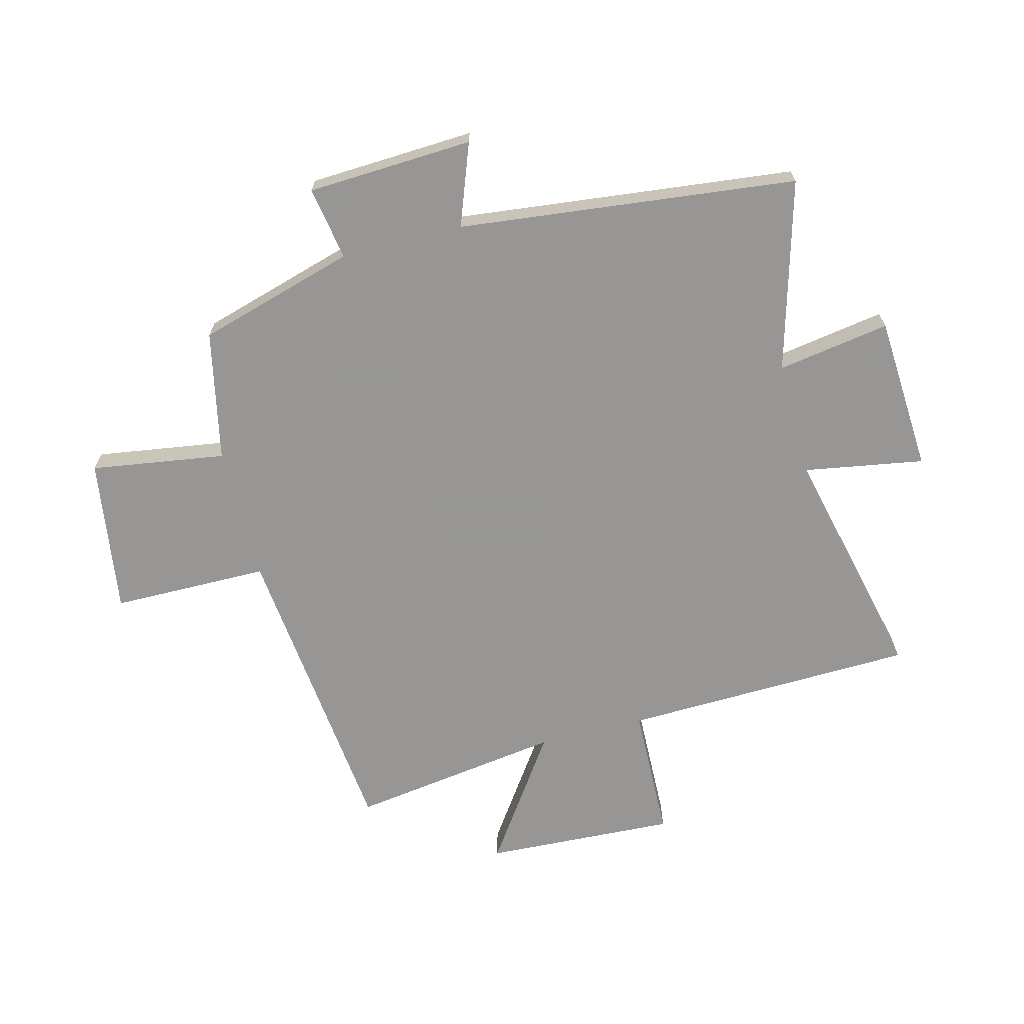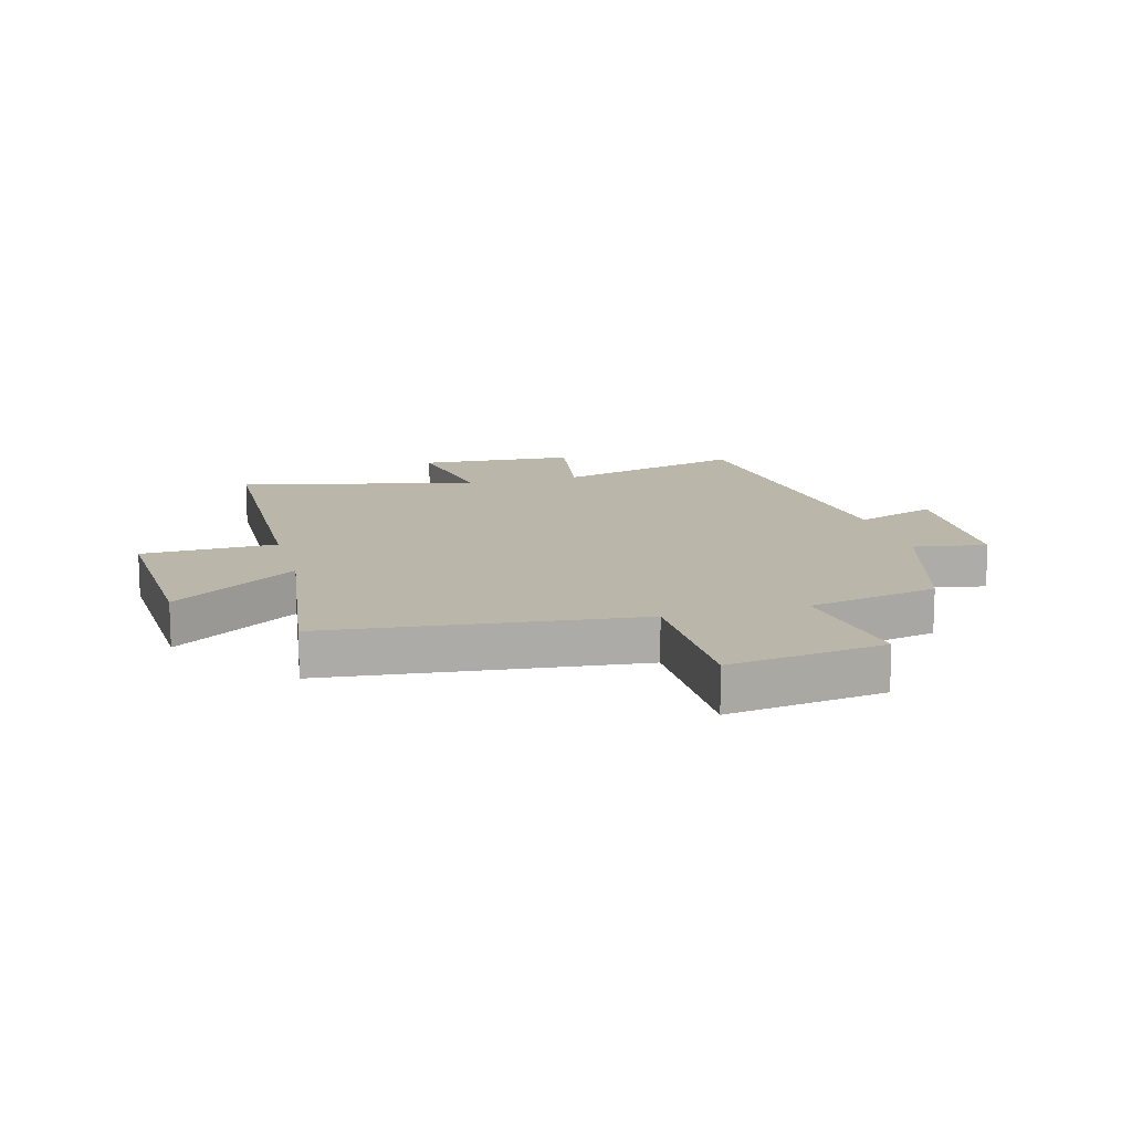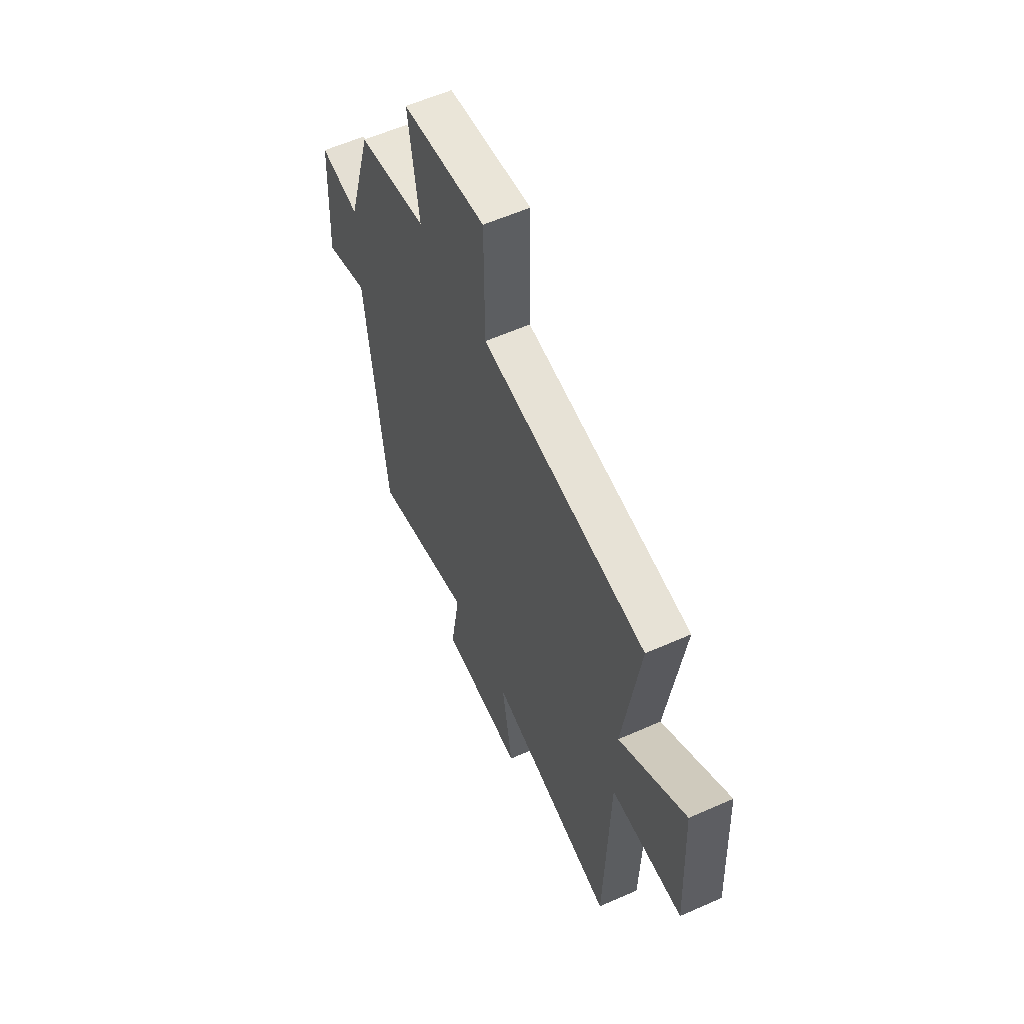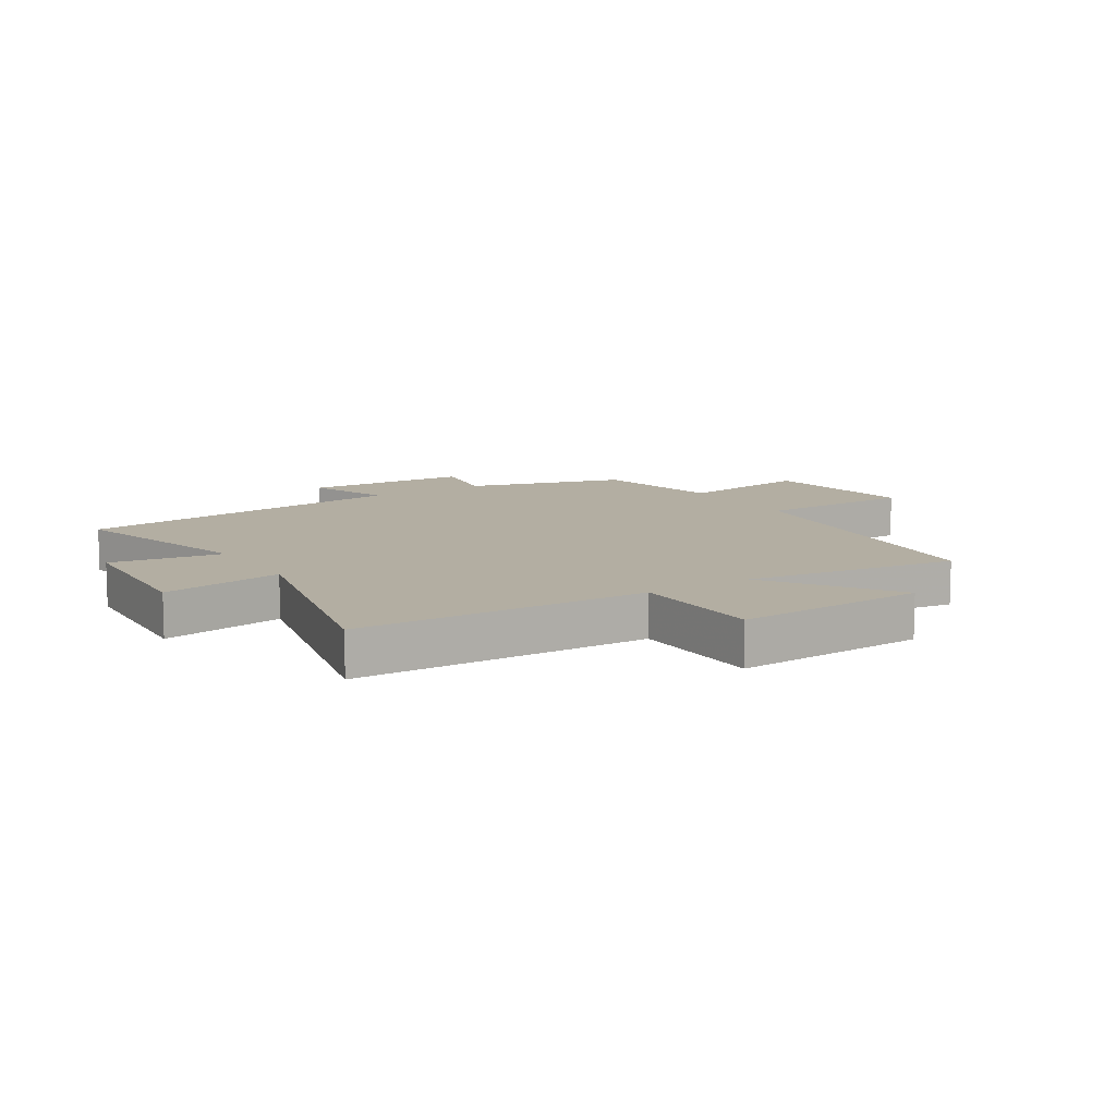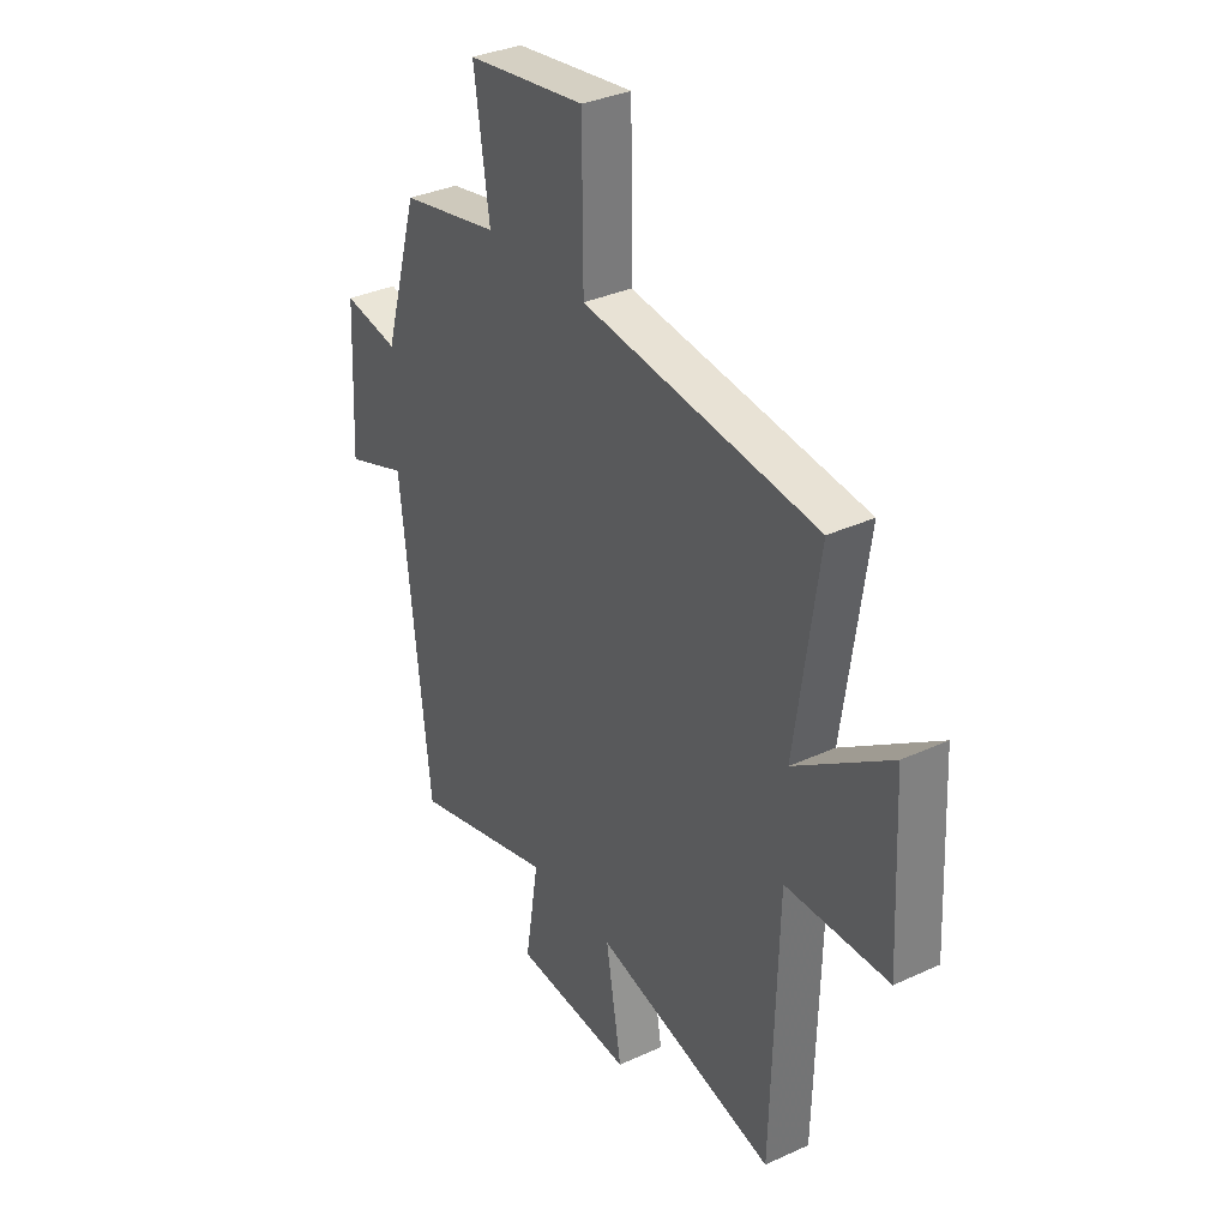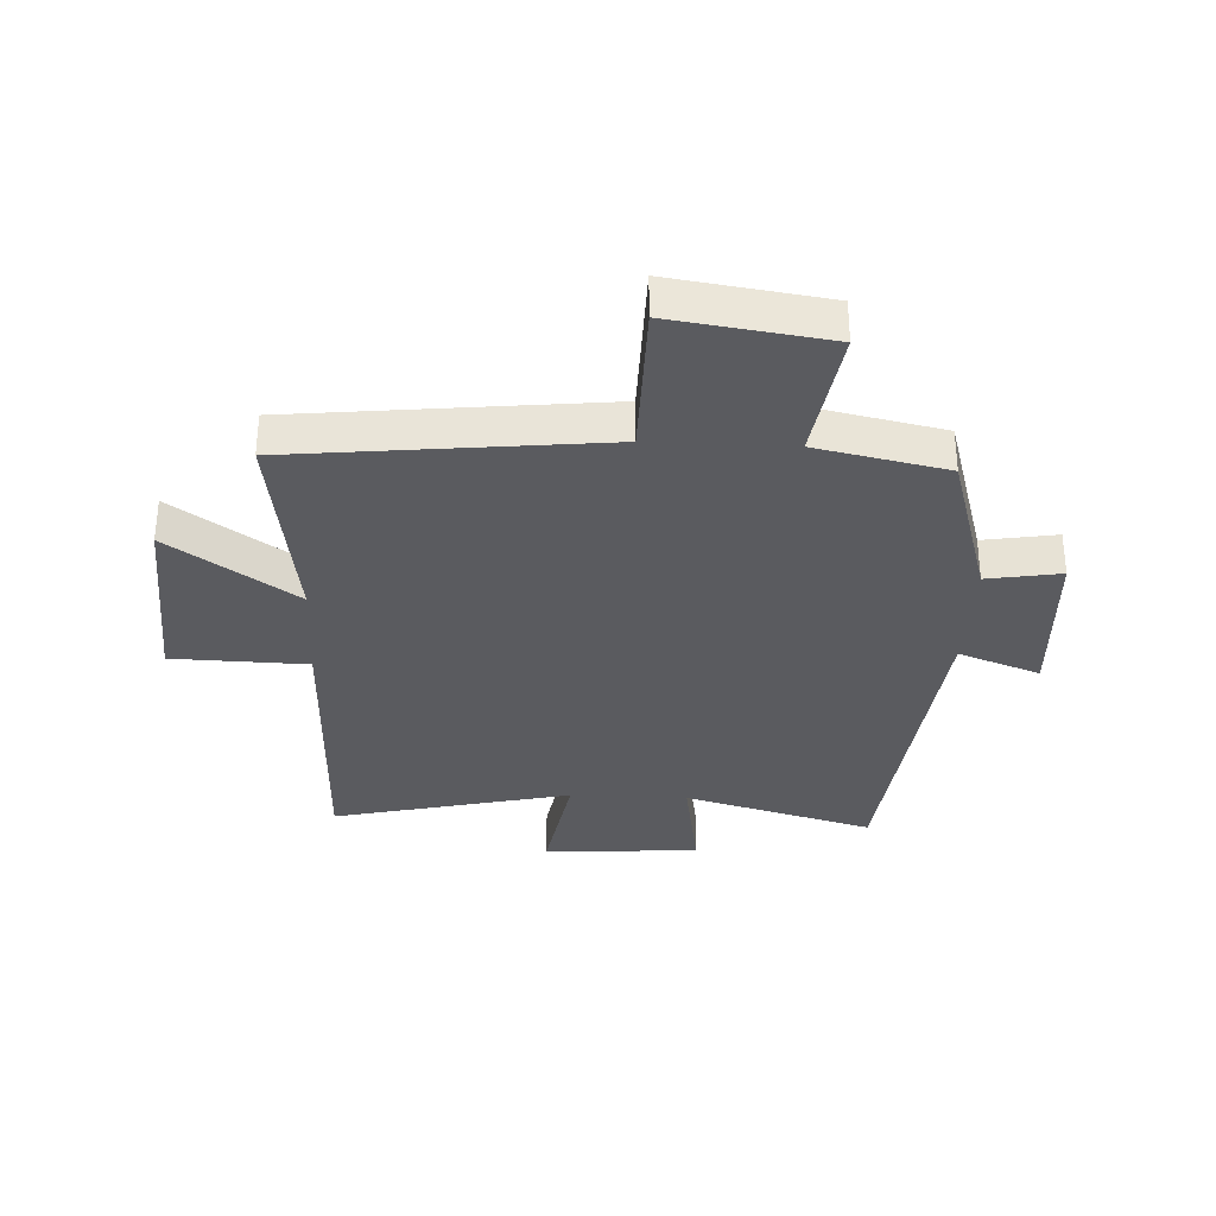
<metadata>
{"format":"obj","ext":"obj","renderer":"f3d","projection":"perspective","resolution":1024,"background":"white","views":[{"elev":-67.8,"azim":104.4,"up":"+Y"},{"elev":13.8,"azim":-15.2,"up":"+Y"},{"elev":58.6,"azim":-114.6,"up":"+Z"},{"elev":10.8,"azim":-122.3,"up":"+Y"},{"elev":34.3,"azim":-121.8,"up":"+Z"},{"elev":-33.2,"azim":-2.8,"up":"+Y"}]}
</metadata>
<code>
v 0.422 0.07 0.454
v 0.5 0.07 0.188
v 0.624 0.07 0.209
v 0.638 0.07 -0.071
v 0.5 0.07 -0.02
v 0.436 0.07 -0.59
v 0.115 0.07 -0.5
v 0.146 0.07 -0.69
v -0.118 0.07 -0.706
v -0.083 0.07 -0.5
v -0.486 0.07 -0.595
v -0.5 0.07 -0.1
v -0.728 0.07 -0.094
v -0.712 0.07 0.23
v -0.5 0.07 0.084
v -0.552 0.07 0.443
v -0.03 0.07 0.5
v -0.028 0.07 0.765
v 0.236 0.07 0.727
v 0.202 0.07 0.5
v 0.422 0 0.454
v 0.5 0 0.188
v 0.624 0 0.209
v 0.638 0 -0.071
v 0.5 0 -0.02
v 0.436 0 -0.59
v 0.115 0 -0.5
v 0.146 0 -0.69
v -0.118 0 -0.706
v -0.083 0 -0.5
v -0.486 0 -0.595
v -0.5 0 -0.1
v -0.728 0 -0.094
v -0.712 0 0.23
v -0.5 0 0.084
v -0.552 0 0.443
v -0.03 0 0.5
v -0.028 0 0.765
v 0.236 0 0.727
v 0.202 0 0.5
f 17 18 19 20
f 15 16 17 20
f 15 20 1 2
f 12 13 14 15
f 10 11 12 15
f 10 15 2
f 7 8 9 10
f 7 10 2 3
f 5 6 7
f 5 7 3
f 3 4 5
f 40 39 38 37
f 40 37 36 35
f 22 21 40 35
f 35 34 33 32
f 35 32 31 30
f 22 35 30
f 30 29 28 27
f 23 22 30 27
f 27 26 25
f 23 27 25
f 25 24 23
f 1 21 22 2
f 2 22 23 3
f 3 23 24 4
f 4 24 25 5
f 5 25 26 6
f 6 26 27 7
f 7 27 28 8
f 8 28 29 9
f 9 29 30 10
f 10 30 31 11
f 11 31 32 12
f 12 32 33 13
f 13 33 34 14
f 14 34 35 15
f 15 35 36 16
f 16 36 37 17
f 17 37 38 18
f 18 38 39 19
f 19 39 40 20
f 20 40 21 1

</code>
